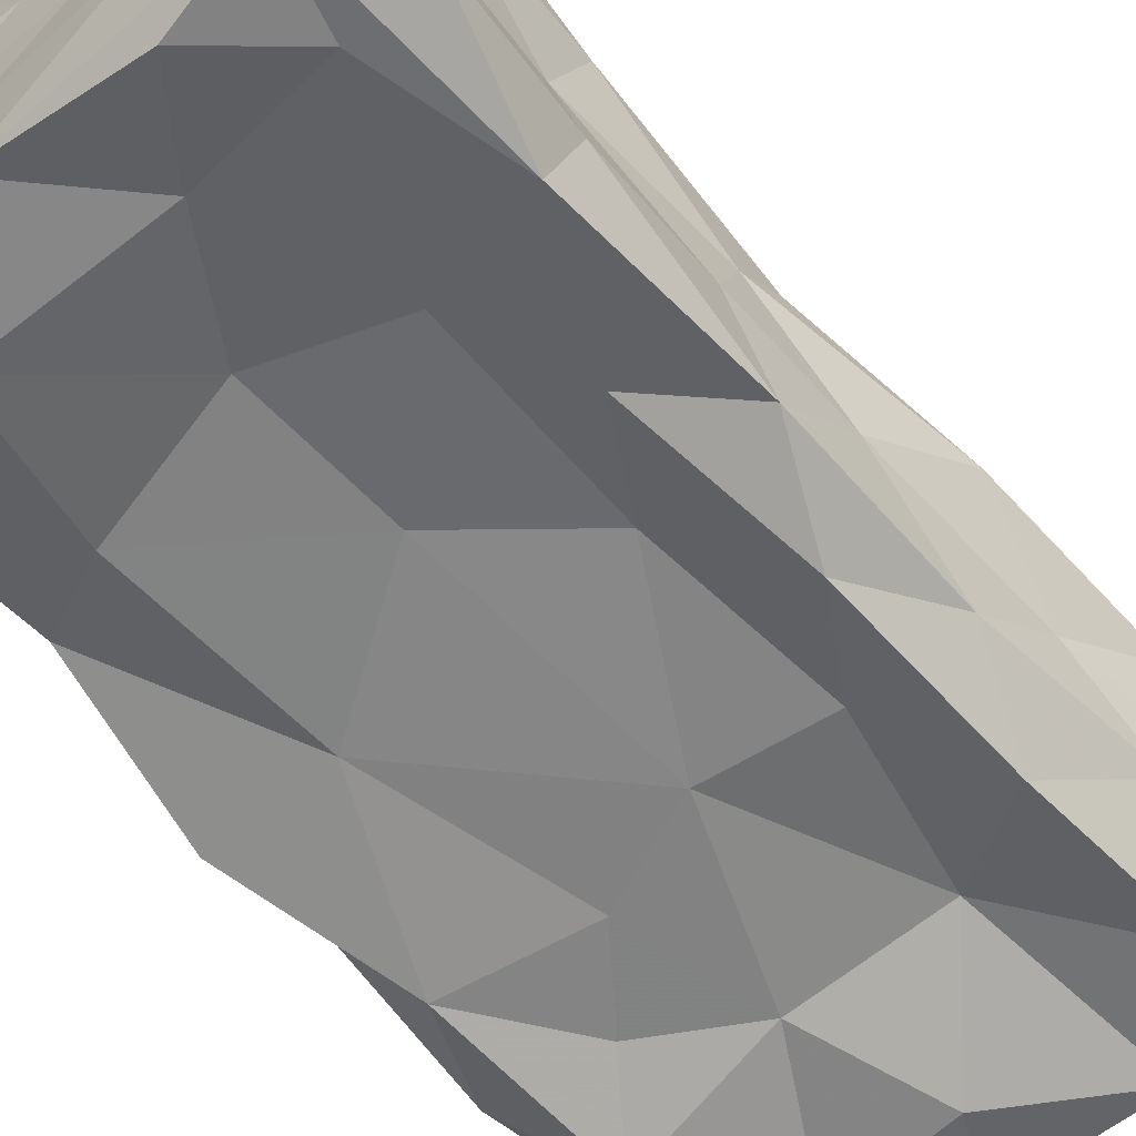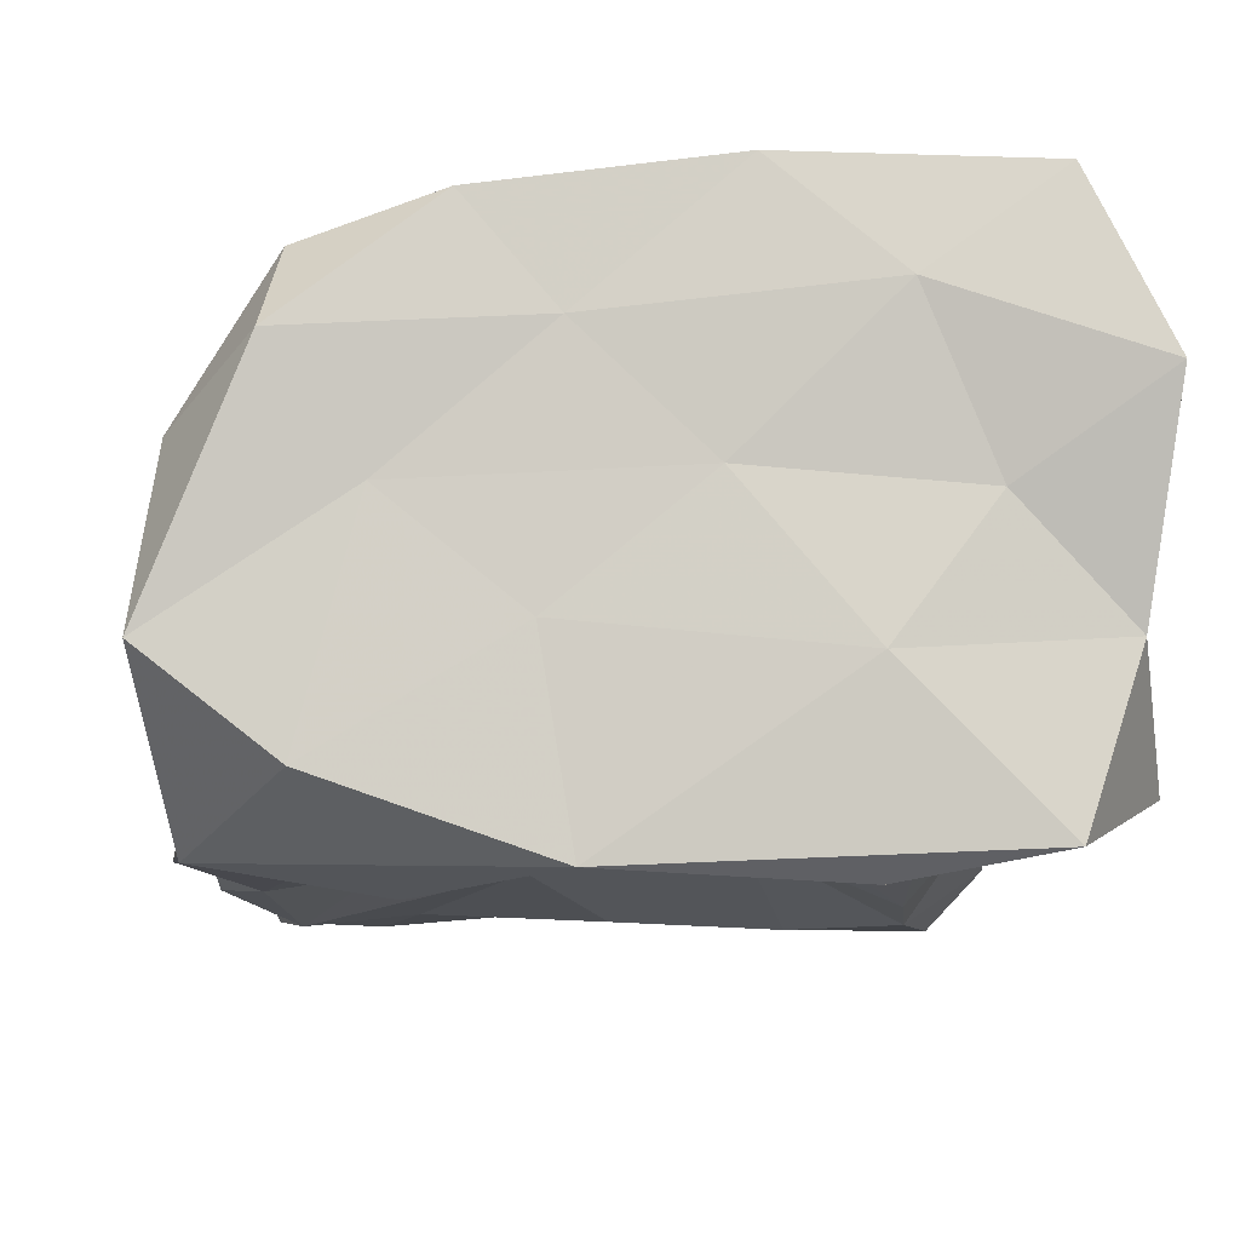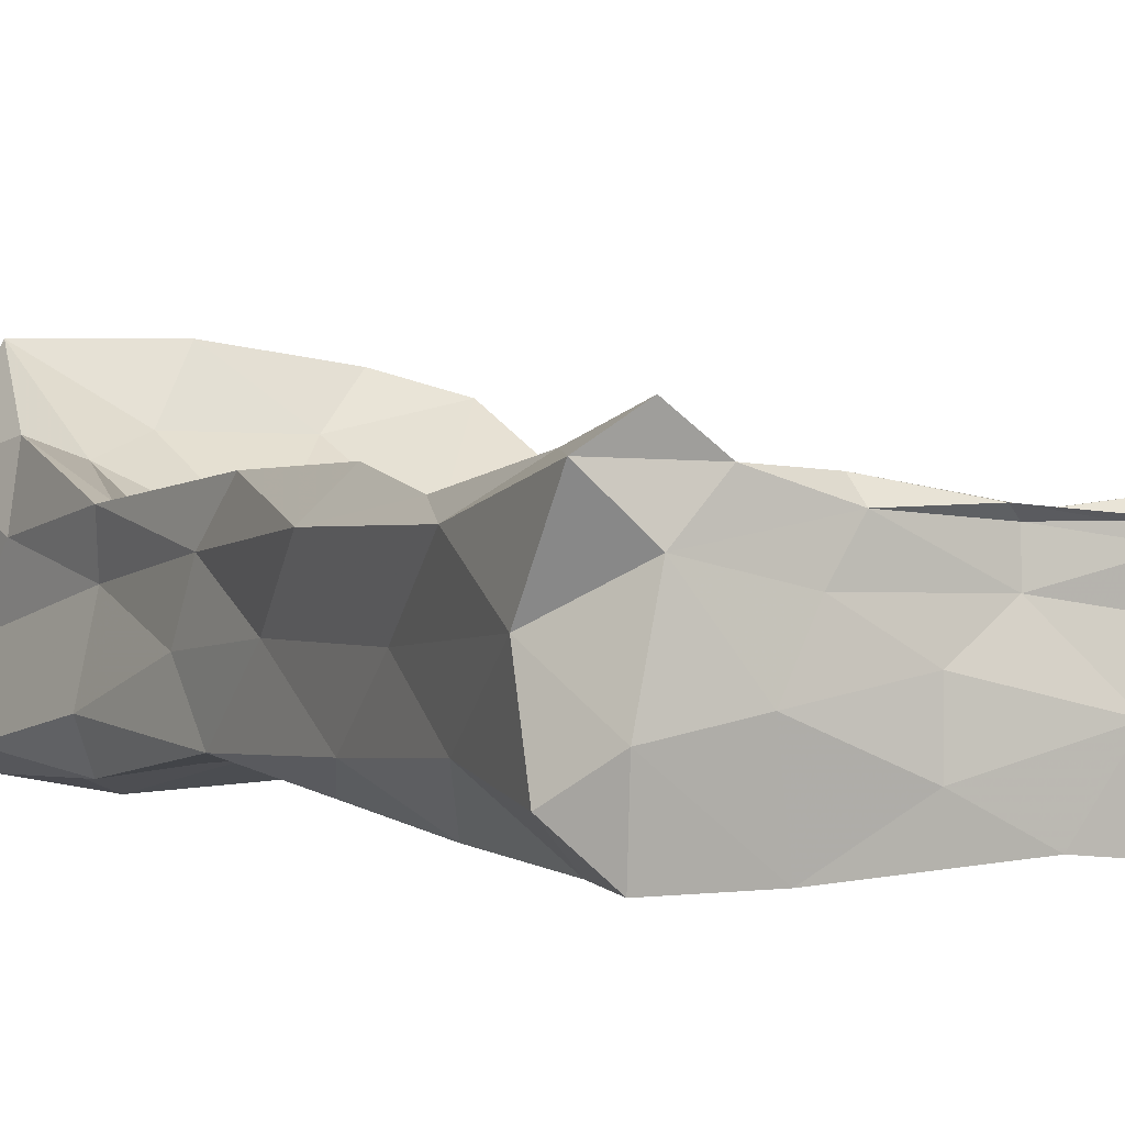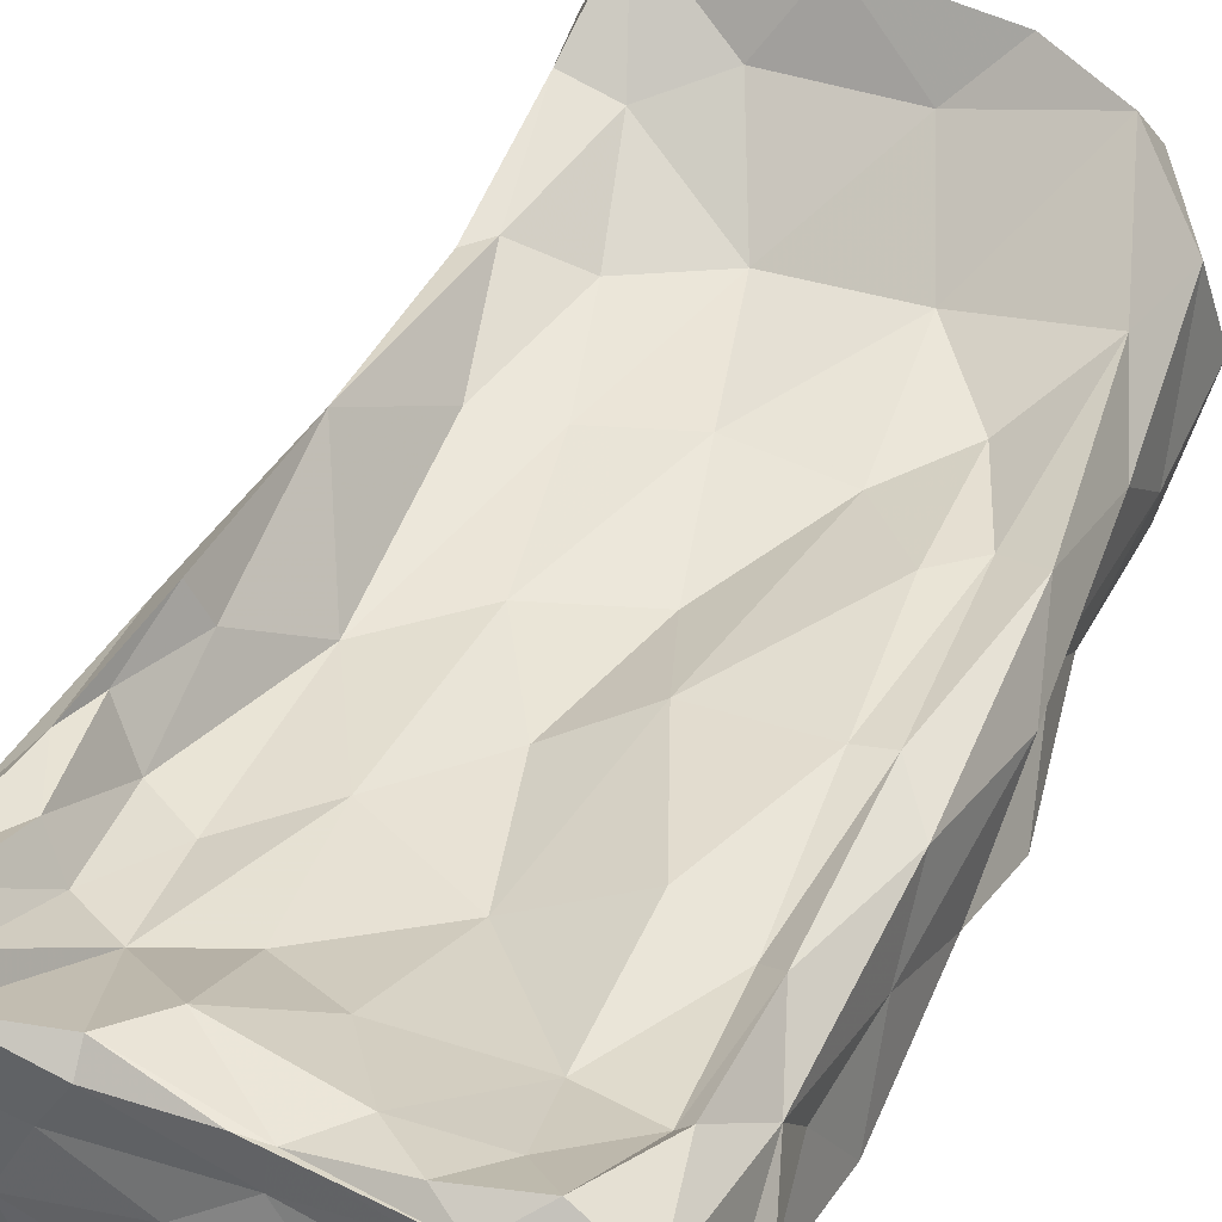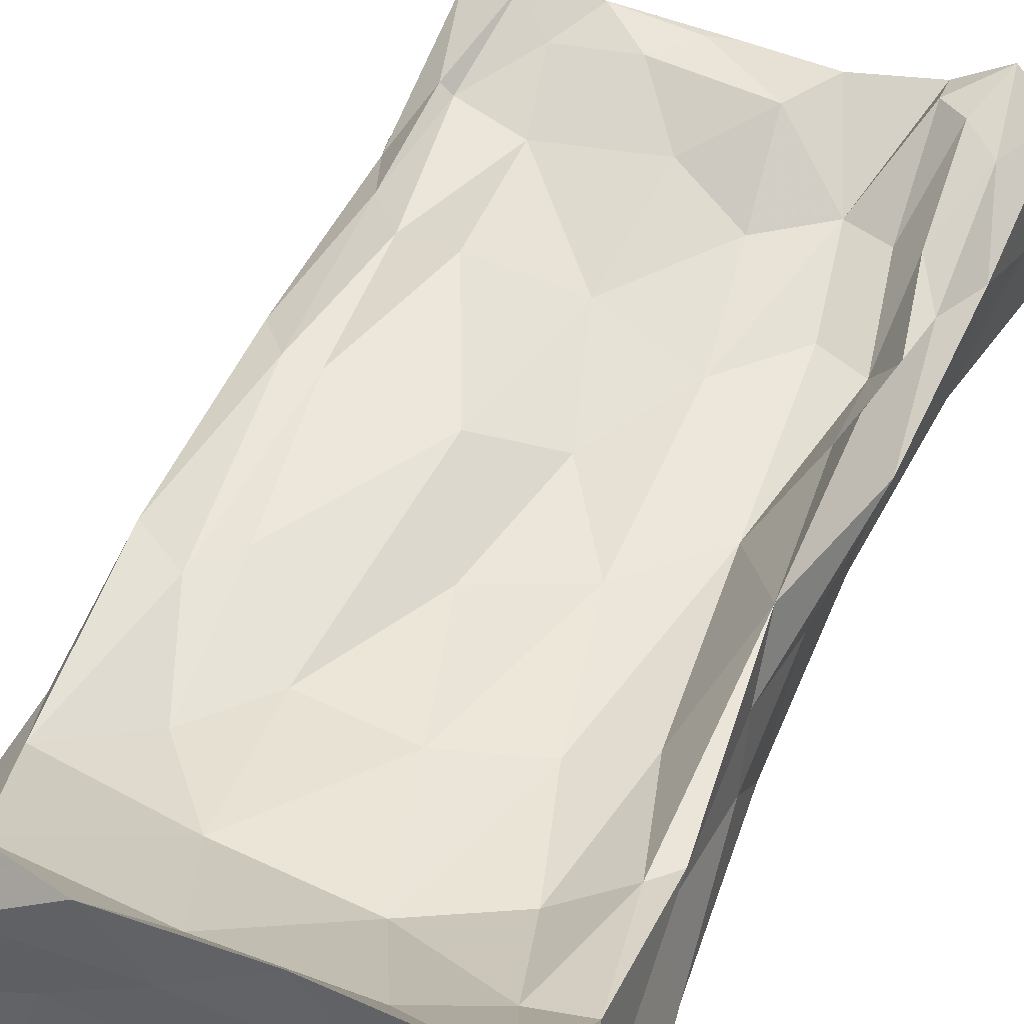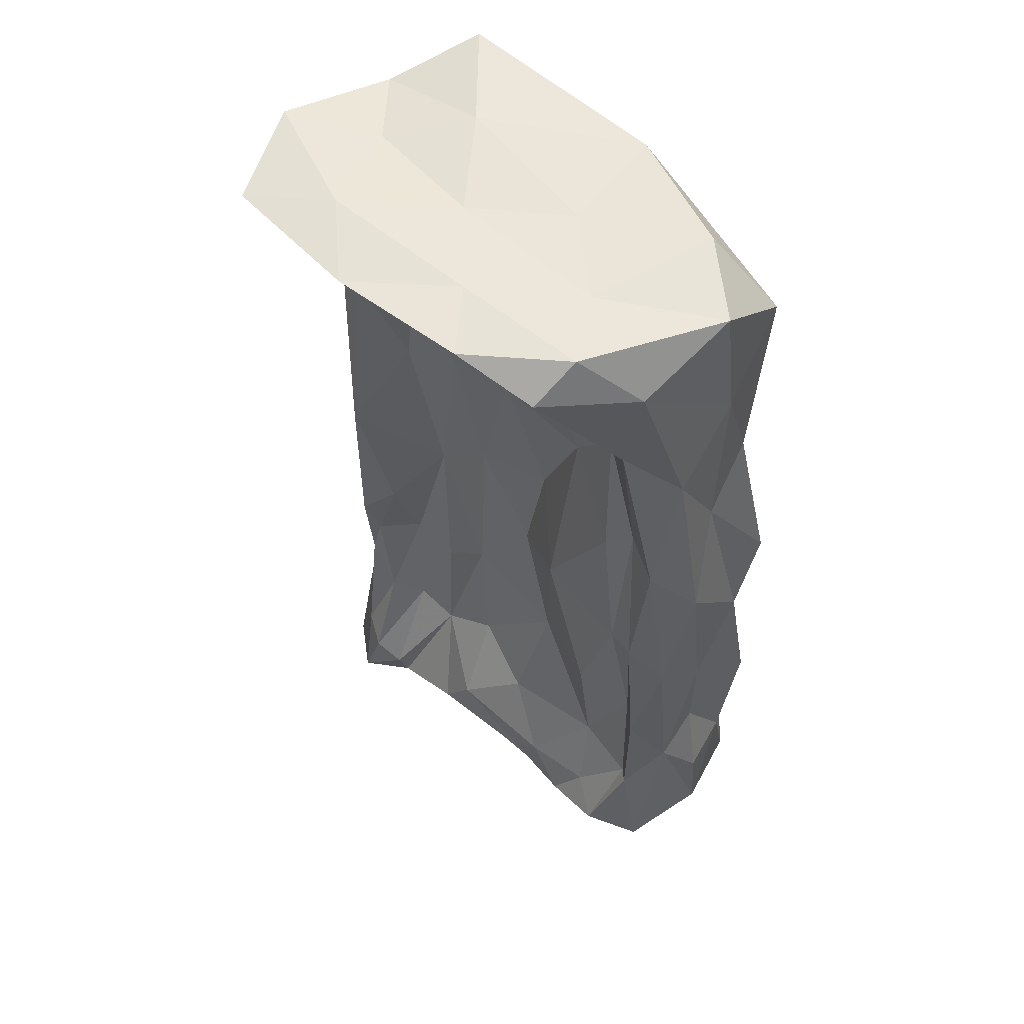
<metadata>
{"format":"obj","ext":"obj","renderer":"f3d","projection":"perspective","resolution":1024,"background":"white","views":[{"elev":-56.9,"azim":39.7,"up":"+Y"},{"elev":-5.6,"azim":-0.8,"up":"+Y"},{"elev":-0.7,"azim":151.5,"up":"+Y"},{"elev":39.9,"azim":-155.4,"up":"+Y"},{"elev":53.0,"azim":22.7,"up":"+Y"},{"elev":53.5,"azim":-134.3,"up":"+Z"}]}
</metadata>
<code>
v -0.1312 -0.1988 -0.4827
v 0.1026 -0.1586 -0.4987
v -0.03689 -0.2488 -0.6801
v 0.3005 -0.2527 -0.6576
v 0.1702 -0.2559 -0.7925
v 0.3383 -0.2572 -0.7995
v -0.2728 -0.1884 0.08027
v -0.02172 -0.1814 -0.1879
v -0.188 -0.1931 -0.2582
v 0.1653 -0.1789 -0.2105
v 0.2742 -0.2391 -0.3646
v 0.4011 -0.1863 -0.7485
v 0.3622 -0.1509 -0.5186
v 0.3976 -0.03674 -0.7027
v -0.2824 -0.2013 0.4289
v -0.049 -0.1624 0.2343
v 0.1278 -0.1532 0.08323
v 0.2586 -0.2126 -0.05117
v 0.3327 -0.1625 -0.2117
v 0.3457 -0.05278 -0.3562
v -0.05501 -0.1722 0.4811
v 0.05508 -0.2044 0.6608
v 0.1392 -0.18 0.4181
v 0.2145 -0.1784 0.2365
v 0.3334 -0.1699 0.1152
v 0.3341 -0.04668 -0.02923
v 0.1588 -0.2504 0.8015
v 0.2709 -0.2168 0.686
v 0.3249 -0.2128 0.4645
v 0.3594 -0.1365 0.4424
v 0.3362 -0.06342 0.207
v 0.3109 -0.2222 0.833
v 0.389 -0.1796 0.6959
v -0.2538 -0.2392 -0.7118
v -0.1009 -0.2347 -0.8142
v -0.3008 -0.2517 -0.8169
v 0.02935 -0.1713 -0.8144
v -0.1814 -0.1156 -0.8258
v 0.02714 -0.06951 -0.8118
v -0.3962 -0.2276 -0.2054
v -0.2875 -0.2034 -0.3909
v -0.3759 -0.2573 -0.5183
v 0.2031 -0.1027 -0.819
v 0.3472 -0.1302 -0.8223
v 0.3101 0.03089 -0.8157
v -0.4607 -0.2075 0.0844
v 0.3935 0.1105 -0.7979
v -0.4085 -0.1755 0.3692
v 0.3847 0.05935 -0.5409
v -0.2188 -0.2591 0.6797
v -0.3962 -0.2295 0.6751
v 0.3743 0.06339 -0.2042
v -0.3011 -0.1598 0.8162
v -0.07794 -0.2376 0.8205
v 0.323 0.01116 0.4567
v 0.328 0.04419 0.1579
v -0.1096 -0.04405 0.8098
v 0.03668 0.07622 0.8098
v 0.1602 -0.07044 0.8327
v 0.3653 -0.05718 0.7967
v 0.3605 0.06822 0.6616
v 0.3445 0.1021 0.4137
v 0.2559 0.05819 0.8104
v 0.3933 0.1547 0.837
v -0.4191 -0.2474 -0.7671
v -0.3975 -0.1263 -0.836
v -0.2767 -0.03102 -0.8113
v 0.1498 -0.00159 -0.8111
v -0.06898 -0.002559 -0.7945
v 0.104 0.07084 -0.8096
v -0.454 -0.2215 -0.3614
v -0.4416 -0.1869 -0.5834
v 0.2402 0.1081 -0.814
v -0.4486 -0.1682 -0.08696
v 0.3218 0.1626 -0.8224
v 0.3417 0.1229 -0.6865
v 0.2897 0.1492 -0.7172
v -0.4181 -0.09467 0.249
v 0.3467 0.0891 -0.4395
v 0.2962 0.08311 -0.542
v -0.4302 -0.09232 0.5651
v 0.3179 0.128 -0.2334
v 0.33 0.08138 -0.3613
v -0.4295 -0.05949 0.7976
v 0.3179 0.1292 0.06824
v 0.2916 0.06679 -0.2215
v -0.2418 0.06347 0.8006
v -0.08808 0.1946 0.8044
v 0.3432 0.1915 0.663
v 0.3086 0.1062 0.4501
v 0.1858 0.2229 0.8219
v 0.3135 0.3175 0.8072
v -0.4675 -0.1005 -0.7599
v -0.3976 0.006422 -0.8436
v -0.2319 0.03993 -0.8162
v -0.07126 0.06158 -0.7906
v -0.1651 0.06346 -0.8059
v -0.4323 -0.097 -0.449
v -0.4672 -0.08808 -0.607
v -0.04603 0.07787 -0.807
v 0.1074 0.1038 -0.7791
v -0.4417 -0.08971 -0.2675
v 0.2428 0.1292 -0.7579
v 0.1741 0.02339 -0.6075
v -0.462 -0.02653 0.06939
v 0.2513 0.03608 -0.5751
v 0.2043 -0.009879 -0.4253
v -0.4312 0.01343 0.4274
v 0.286 0.003375 -0.3843
v 0.2222 -0.01866 -0.1027
v -0.4083 0.1083 0.7214
v 0.2525 0.0326 0.2416
v -0.3283 0.1828 0.811
v -0.1751 0.2973 0.7959
v 0.2548 0.1627 0.6665
v 0.2076 0.05294 0.4943
v 0.0639 0.3258 0.799
v 0.1424 0.2051 0.7374
v -0.4339 0.0504 -0.7843
v -0.2802 0.06175 -0.8235
v -0.4354 -0.02049 -0.5188
v -0.3907 0.04757 -0.6105
v -0.3415 0.09873 -0.7715
v -0.2279 0.08956 -0.7956
v -0.0899 0.07289 -0.8016
v -0.1502 0.07671 -0.7343
v -0.4382 0.01882 -0.1738
v -0.3902 0.04171 -0.4036
v 0.05017 0.09373 -0.7045
v -0.05949 0.0401 -0.6108
v -0.4243 0.06774 0.1996
v -0.3803 0.05671 -0.1014
v 0.06524 0.009869 -0.5453
v 0.09665 -0.004589 -0.3158
v -0.3798 0.1157 0.553
v -0.3525 0.0403 0.233
v -0.0687 -0.02005 0.08549
v -0.01617 -0.02638 -0.1571
v 0.09391 -0.0138 0.01895
v -0.3104 0.2579 0.7487
v -0.2748 0.02735 0.427
v -0.1607 0.07401 0.5634
v -0.1793 0.00901 0.3126
v -0.0009165 0.01543 0.3317
v 0.147 0.01202 0.2836
v -0.08528 0.2051 0.7413
v 0.06182 0.05762 0.5717
v -0.3703 0.03024 -0.6103
v -0.2812 0.06512 -0.7168
v -0.3499 0.01022 -0.376
v -0.255 0.01919 -0.5834
v -0.3273 0.04861 -0.1053
v -0.2492 0.04522 -0.3504
v -0.08719 -0.02082 -0.3953
v -0.2936 0.04714 0.169
v -0.139 0.03065 -0.09624
f 1 2 3
f 2 4 5
f 3 2 5
f 4 6 5
f 7 8 9
f 1 9 8
f 1 8 2
f 2 8 10
f 10 11 2
f 2 11 4
f 12 6 4
f 12 4 13
f 13 4 11
f 13 14 12
f 7 15 16
f 8 7 16
f 16 17 8
f 8 17 10
f 17 18 10
f 10 18 11
f 18 19 11
f 11 19 13
f 13 19 20
f 14 13 20
f 16 15 21
f 21 22 23
f 21 23 16
f 16 23 17
f 23 24 17
f 17 24 18
f 24 25 18
f 18 25 19
f 19 25 26
f 20 19 26
f 22 27 28
f 23 22 28
f 28 29 23
f 23 29 24
f 30 31 25
f 30 25 29
f 29 25 24
f 25 31 26
f 28 27 32
f 29 28 32
f 33 29 32
f 29 33 30
f 34 35 36
f 35 37 38
f 36 35 38
f 37 39 38
f 40 41 42
f 3 35 34
f 1 3 34
f 1 34 42
f 1 42 41
f 5 35 3
f 37 35 5
f 37 43 39
f 5 43 37
f 5 44 43
f 5 6 44
f 44 45 43
f 9 41 40
f 9 40 7
f 7 40 46
f 9 1 41
f 12 44 6
f 44 12 14
f 44 14 45
f 45 14 47
f 15 7 48
f 48 7 46
f 20 49 14
f 49 47 14
f 50 21 15
f 50 15 51
f 51 15 48
f 21 50 22
f 26 52 20
f 52 49 20
f 51 53 54
f 50 51 54
f 54 22 50
f 27 22 54
f 30 55 31
f 31 55 56
f 31 56 26
f 26 56 52
f 54 53 57
f 57 58 59
f 54 57 59
f 54 59 32
f 54 32 27
f 32 60 33
f 59 60 32
f 61 62 55
f 60 61 55
f 60 55 30
f 60 30 33
f 55 62 56
f 59 58 63
f 60 59 63
f 64 60 63
f 60 64 61
f 65 34 36
f 66 65 36
f 36 38 66
f 38 67 66
f 39 68 69
f 39 69 38
f 38 69 67
f 68 70 69
f 71 40 42
f 72 71 42
f 42 65 72
f 34 65 42
f 43 68 39
f 68 43 45
f 68 45 70
f 70 45 73
f 46 40 74
f 74 40 71
f 75 47 76
f 75 73 47
f 73 45 47
f 76 77 75
f 48 46 78
f 78 46 74
f 49 76 47
f 79 76 49
f 76 79 80
f 77 76 80
f 51 48 81
f 81 48 78
f 52 79 49
f 82 79 52
f 79 82 83
f 80 79 83
f 53 51 84
f 84 51 81
f 82 85 86
f 82 52 85
f 52 56 85
f 82 86 83
f 87 57 53
f 84 87 53
f 58 87 88
f 57 87 58
f 89 62 61
f 90 62 89
f 62 90 85
f 56 62 85
f 91 63 58
f 88 91 58
f 63 91 64
f 64 91 92
f 64 92 89
f 61 64 89
f 93 65 66
f 94 93 66
f 66 67 94
f 67 95 94
f 96 97 95
f 96 95 69
f 69 95 67
f 69 70 96
f 98 71 72
f 99 98 72
f 72 93 99
f 65 93 72
f 96 100 97
f 100 96 70
f 100 70 101
f 101 70 73
f 74 71 102
f 102 71 98
f 103 73 75
f 103 104 73
f 104 101 73
f 75 77 103
f 78 74 105
f 105 74 102
f 104 106 107
f 103 106 104
f 106 103 77
f 80 106 77
f 81 78 108
f 108 78 105
f 107 109 110
f 106 109 107
f 109 106 80
f 83 109 80
f 84 81 111
f 111 81 108
f 86 110 109
f 86 85 110
f 85 112 110
f 86 109 83
f 113 87 84
f 111 113 84
f 88 113 114
f 87 113 88
f 115 90 89
f 116 90 115
f 90 116 112
f 85 90 112
f 117 91 88
f 114 117 88
f 91 117 92
f 92 117 118
f 92 118 115
f 89 92 115
f 93 94 119
f 94 95 120
f 119 94 120
f 95 97 120
f 98 99 121
f 122 119 123
f 121 119 122
f 121 93 119
f 121 99 93
f 120 123 119
f 124 123 120
f 124 125 126
f 120 125 124
f 120 100 125
f 120 97 100
f 100 101 125
f 102 98 121
f 127 102 121
f 121 128 127
f 122 128 121
f 126 129 130
f 125 129 126
f 129 125 101
f 104 129 101
f 105 102 127
f 131 105 127
f 127 132 131
f 128 132 127
f 129 133 130
f 133 129 104
f 133 104 134
f 134 104 107
f 108 105 131
f 135 108 131
f 131 136 135
f 132 136 131
f 137 138 139
f 139 138 134
f 139 134 110
f 110 134 107
f 111 108 135
f 140 111 135
f 141 135 136
f 141 142 135
f 142 140 135
f 142 143 144
f 141 143 142
f 137 144 143
f 137 139 144
f 139 145 144
f 145 139 110
f 112 145 110
f 113 111 140
f 114 113 140
f 114 140 146
f 146 140 142
f 146 142 147
f 142 144 147
f 116 115 147
f 116 147 145
f 145 147 144
f 116 145 112
f 117 114 146
f 118 117 146
f 147 118 146
f 118 147 115
f 122 123 148
f 123 124 149
f 148 123 149
f 124 126 149
f 128 122 148
f 150 128 148
f 150 148 151
f 148 149 151
f 151 149 126
f 130 151 126
f 132 128 150
f 152 132 150
f 152 150 153
f 150 151 153
f 130 133 154
f 130 154 151
f 151 154 153
f 133 134 154
f 136 132 152
f 155 136 152
f 155 152 156
f 152 153 156
f 138 137 156
f 138 156 154
f 154 156 153
f 138 154 134
f 141 136 155
f 143 141 155
f 156 143 155
f 143 156 137

</code>
